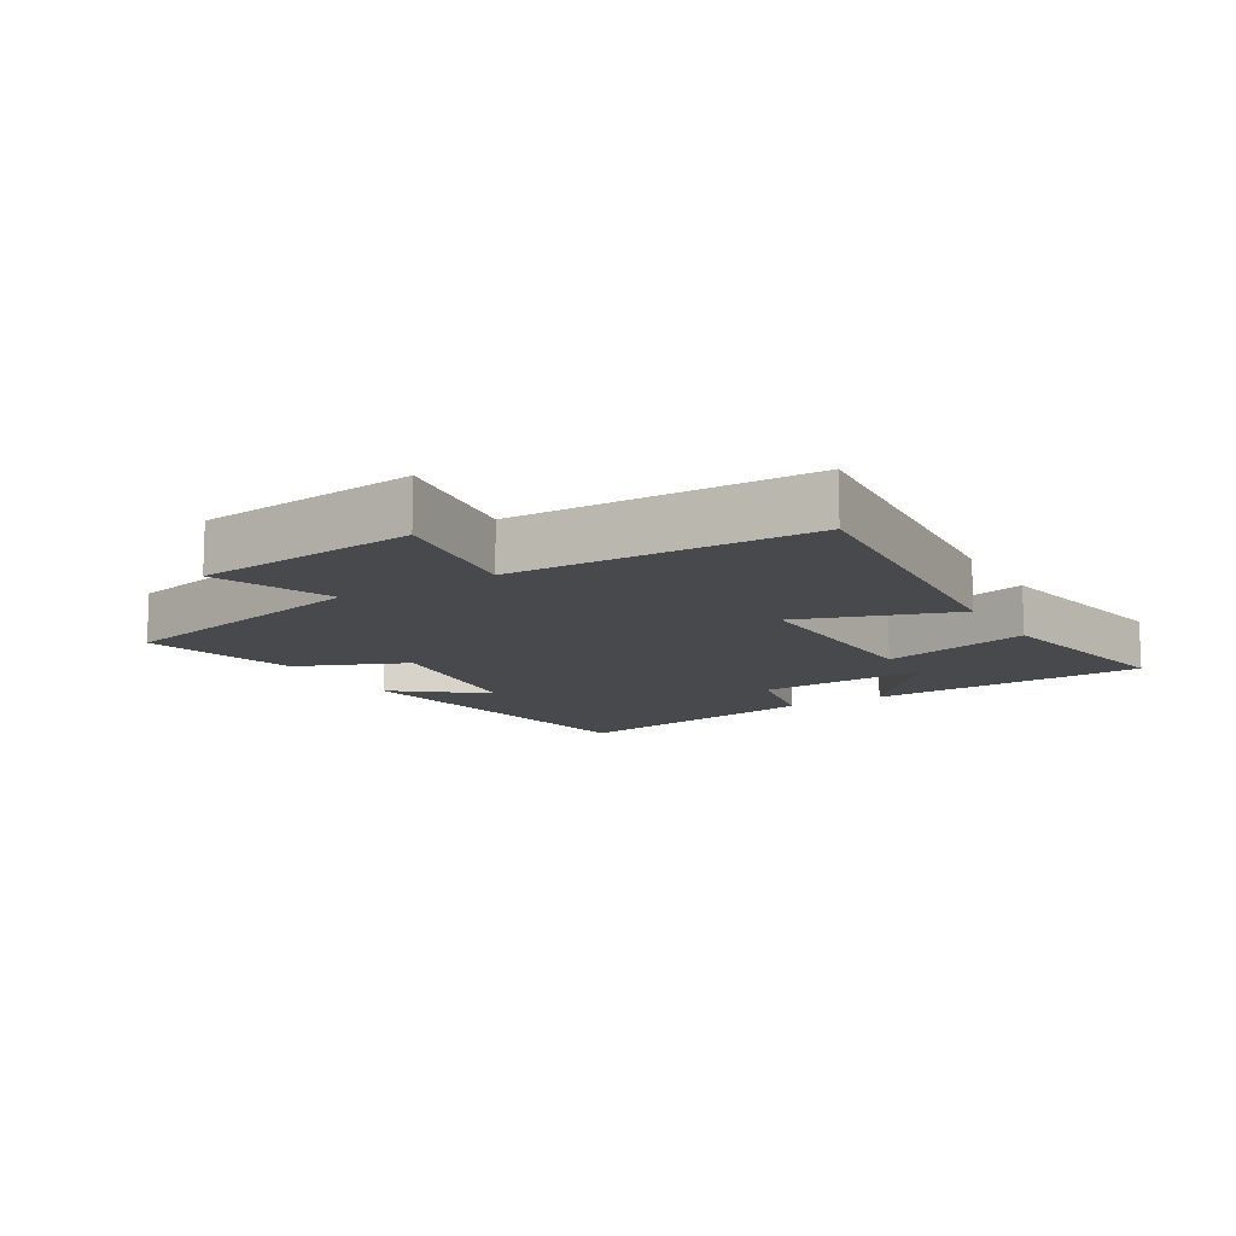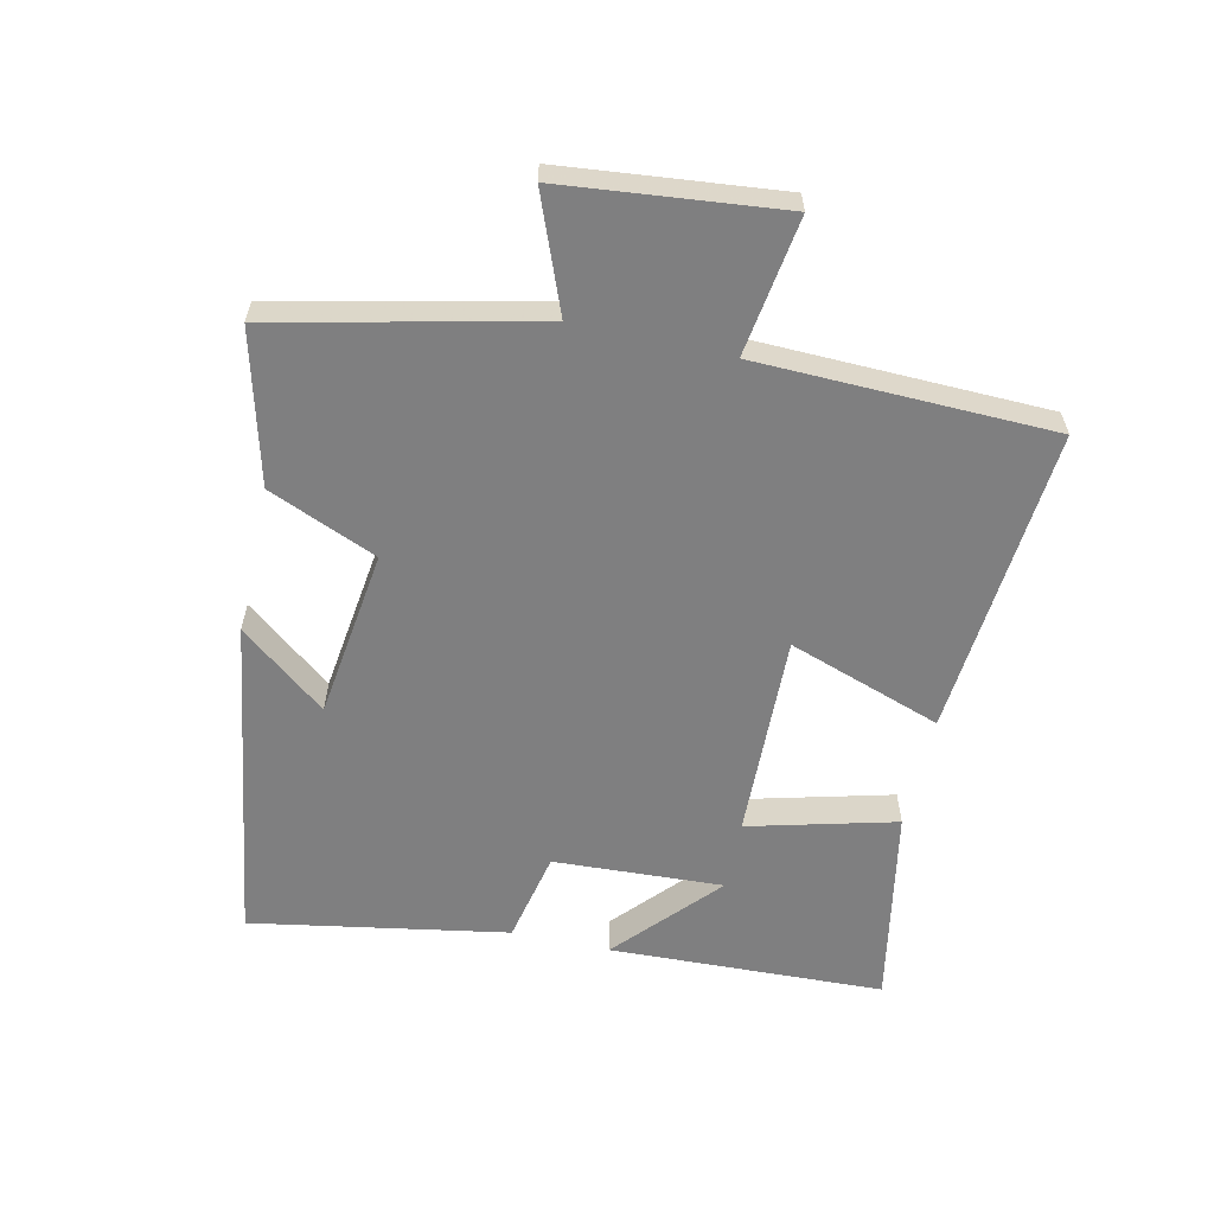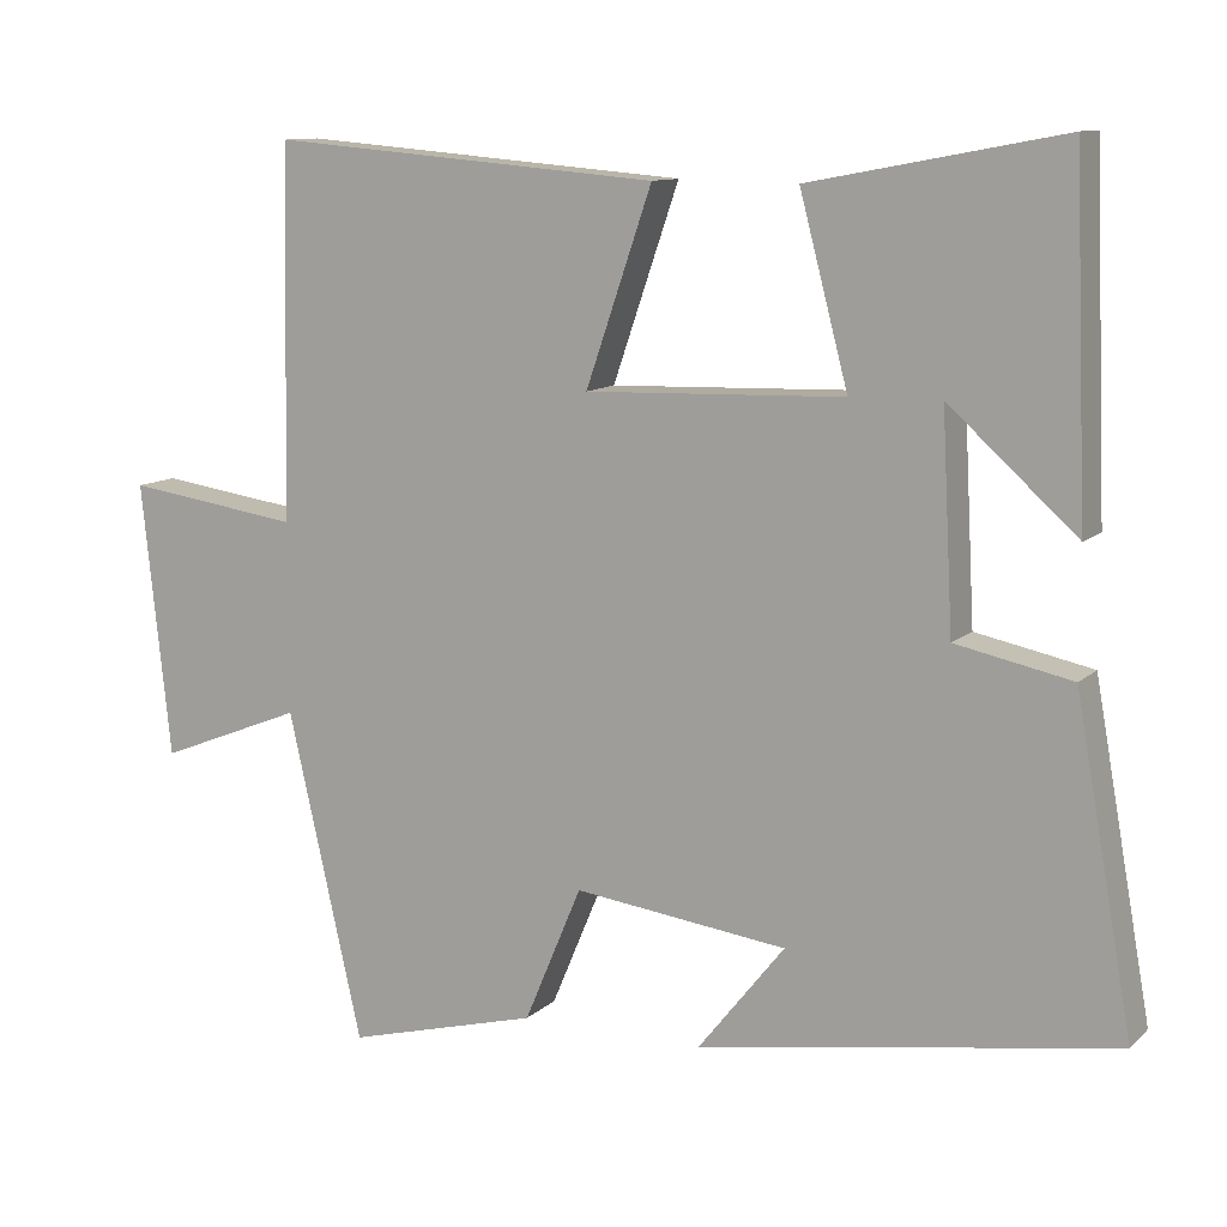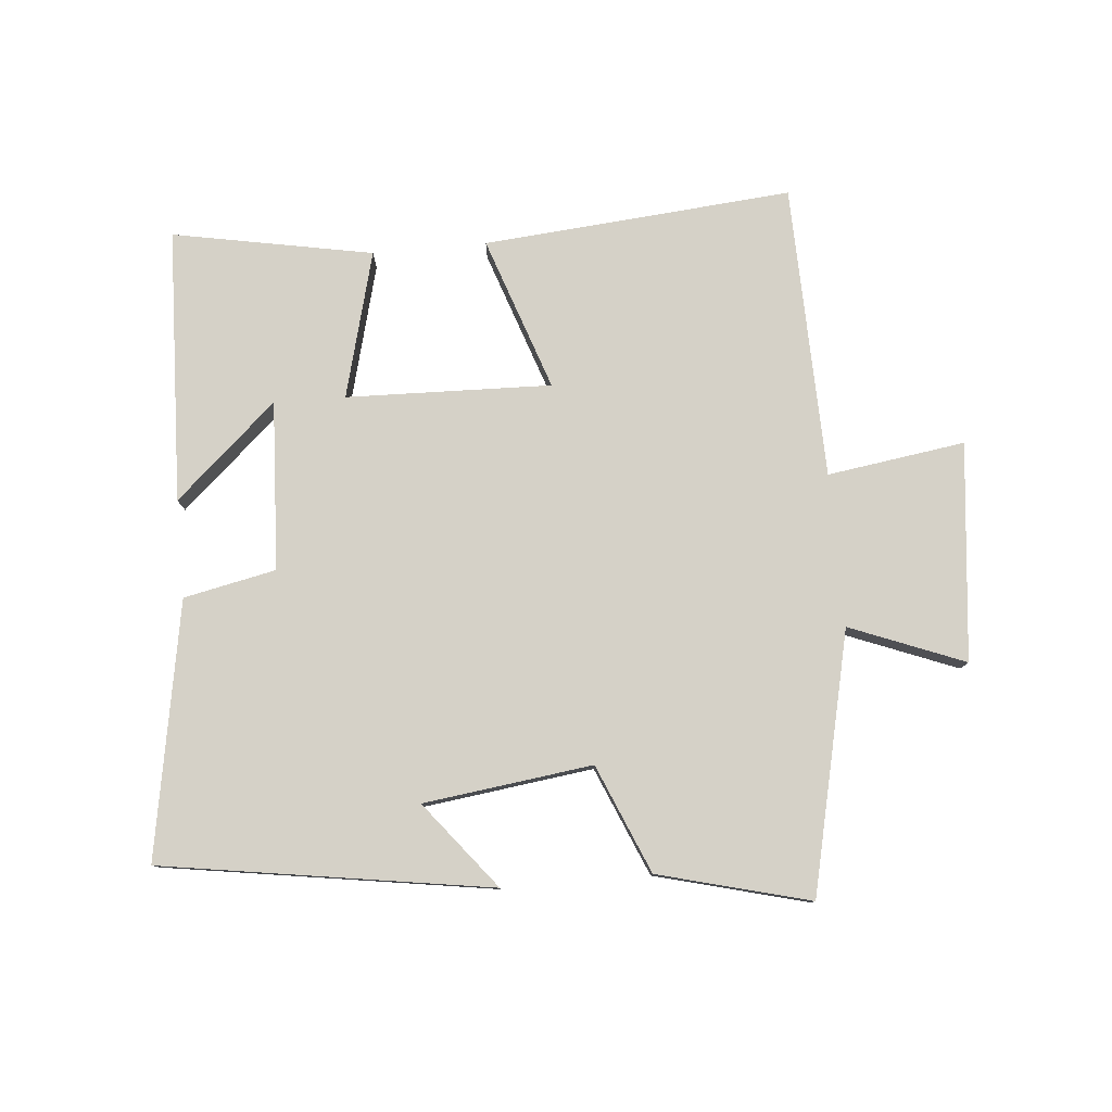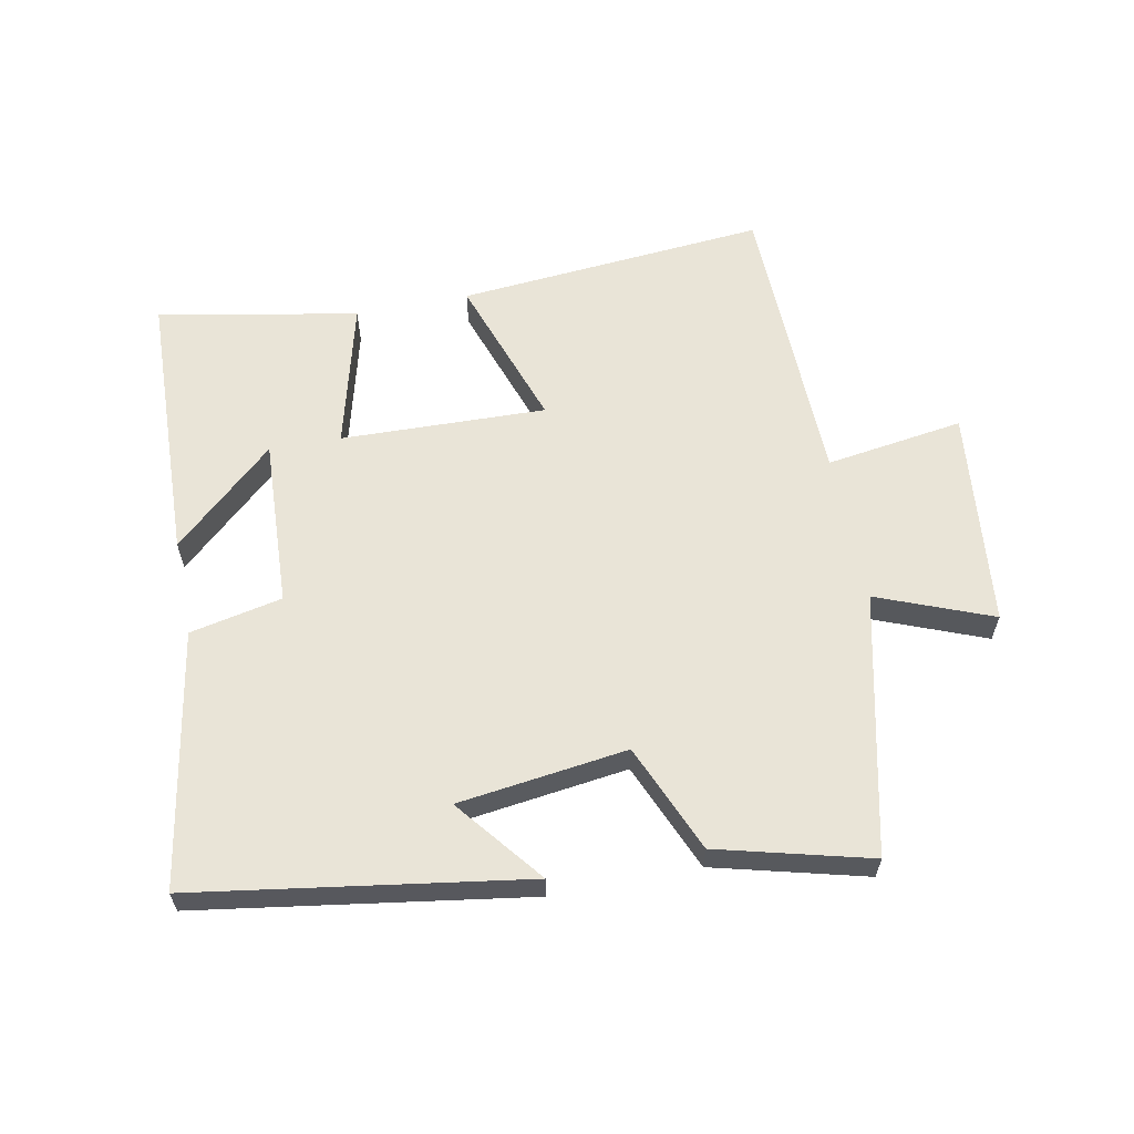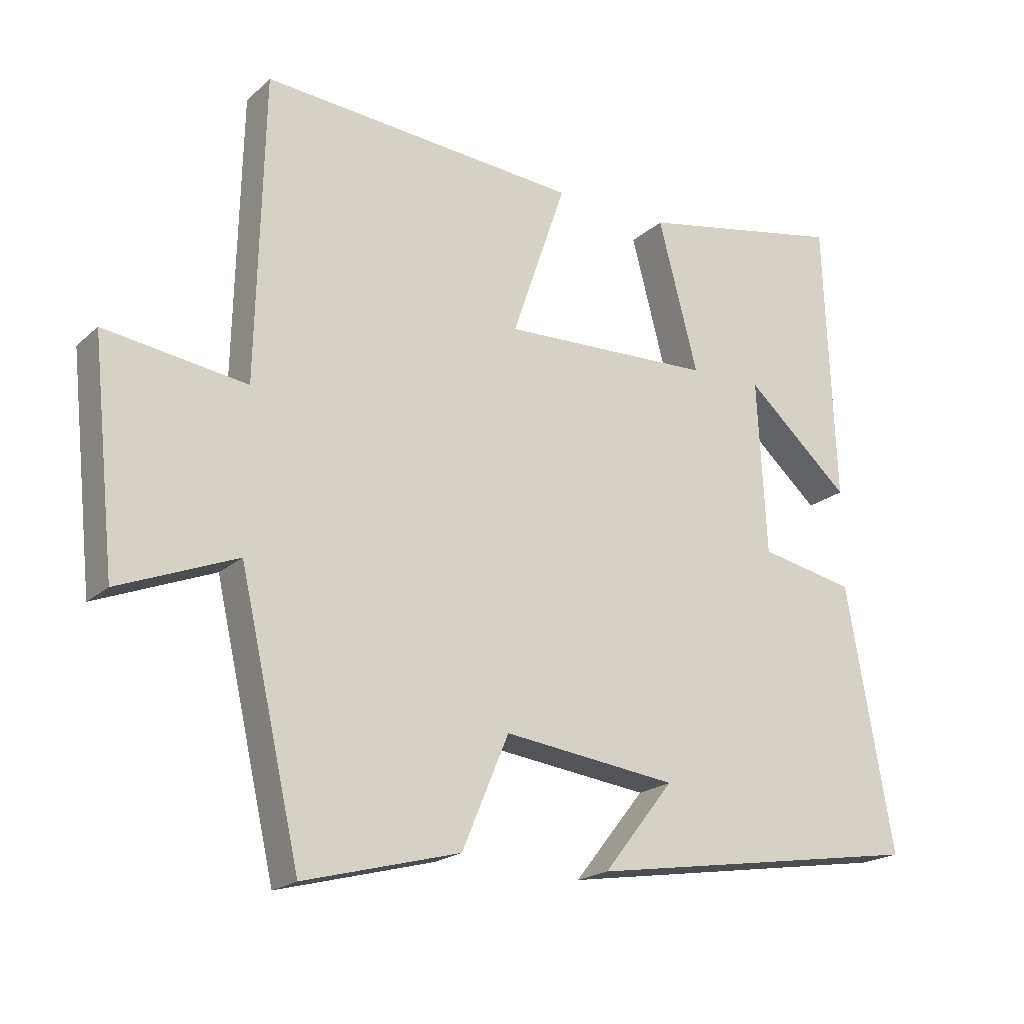
<metadata>
{"format":"obj","ext":"obj","renderer":"f3d","projection":"perspective","resolution":1024,"background":"white","views":[{"elev":-12.2,"azim":-59.0,"up":"+Y"},{"elev":-59.7,"azim":-102.7,"up":"+Y"},{"elev":10.9,"azim":26.6,"up":"+Z"},{"elev":79.4,"azim":174.8,"up":"+Y"},{"elev":60.9,"azim":168.8,"up":"+Y"},{"elev":-19.9,"azim":-32.5,"up":"+Z"}]}
</metadata>
<code>
v -0.489 0.07 0.54
v -0.007 0.07 0.5
v -0.089 0.07 0.261
v 0.231 0.07 0.271
v 0.171 0.07 0.5
v 0.483 0.07 0.559
v 0.5 0.07 0.131
v 0.342 0.07 0.273
v 0.356 0.07 0.009
v 0.5 0.07 -0.021
v 0.571 0.07 -0.42
v 0.057 0.07 -0.5
v 0.164 0.07 -0.365
v -0.1 0.07 -0.331
v -0.171 0.07 -0.5
v -0.408 0.07 -0.562
v -0.5 0.07 -0.157
v -0.679 0.07 -0.228
v -0.715 0.07 0.112
v -0.5 0.07 0.081
v -0.489 0 0.54
v -0.007 0 0.5
v -0.089 0 0.261
v 0.231 0 0.271
v 0.171 0 0.5
v 0.483 0 0.559
v 0.5 0 0.131
v 0.342 0 0.273
v 0.356 0 0.009
v 0.5 0 -0.021
v 0.571 0 -0.42
v 0.057 0 -0.5
v 0.164 0 -0.365
v -0.1 0 -0.331
v -0.171 0 -0.5
v -0.408 0 -0.562
v -0.5 0 -0.157
v -0.679 0 -0.228
v -0.715 0 0.112
v -0.5 0 0.081
f 17 18 19 20
f 14 15 16 17
f 13 14 17 20
f 10 11 12 13
f 9 10 13 20
f 8 9 20
f 5 6 7 8
f 4 5 8
f 3 4 8 20
f 1 2 3 20
f 40 39 38 37
f 37 36 35 34
f 40 37 34 33
f 33 32 31 30
f 40 33 30 29
f 40 29 28
f 28 27 26 25
f 28 25 24
f 40 28 24 23
f 40 23 22 21
f 1 21 22 2
f 2 22 23 3
f 3 23 24 4
f 4 24 25 5
f 5 25 26 6
f 6 26 27 7
f 7 27 28 8
f 8 28 29 9
f 9 29 30 10
f 10 30 31 11
f 11 31 32 12
f 12 32 33 13
f 13 33 34 14
f 14 34 35 15
f 15 35 36 16
f 16 36 37 17
f 17 37 38 18
f 18 38 39 19
f 19 39 40 20
f 20 40 21 1

</code>
